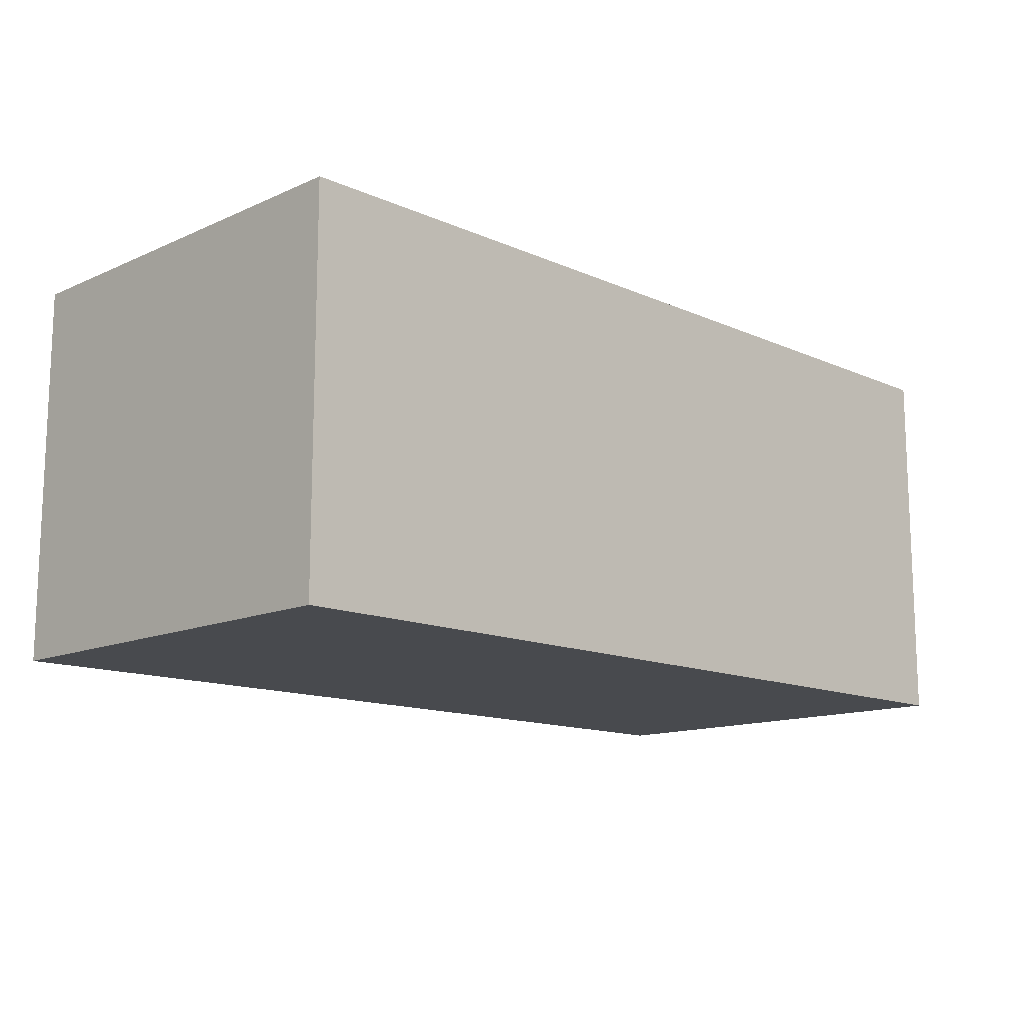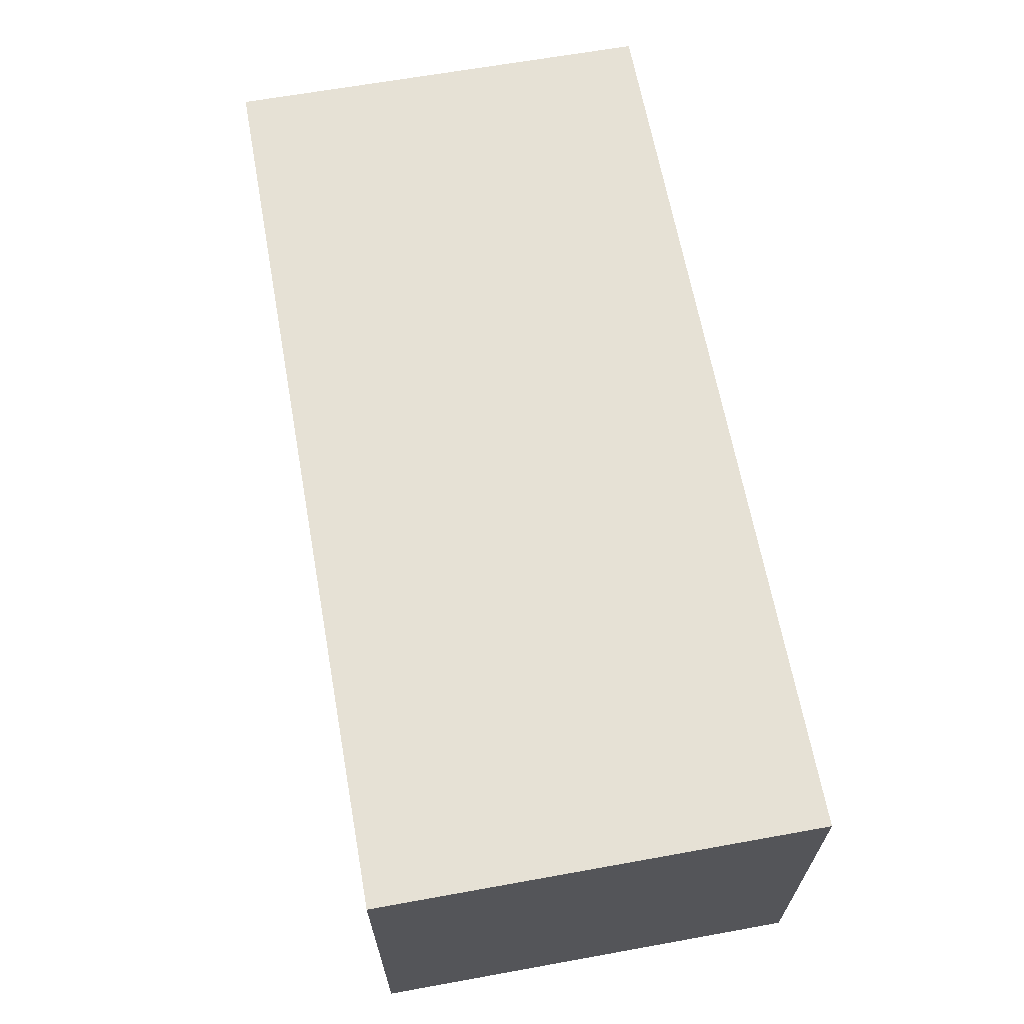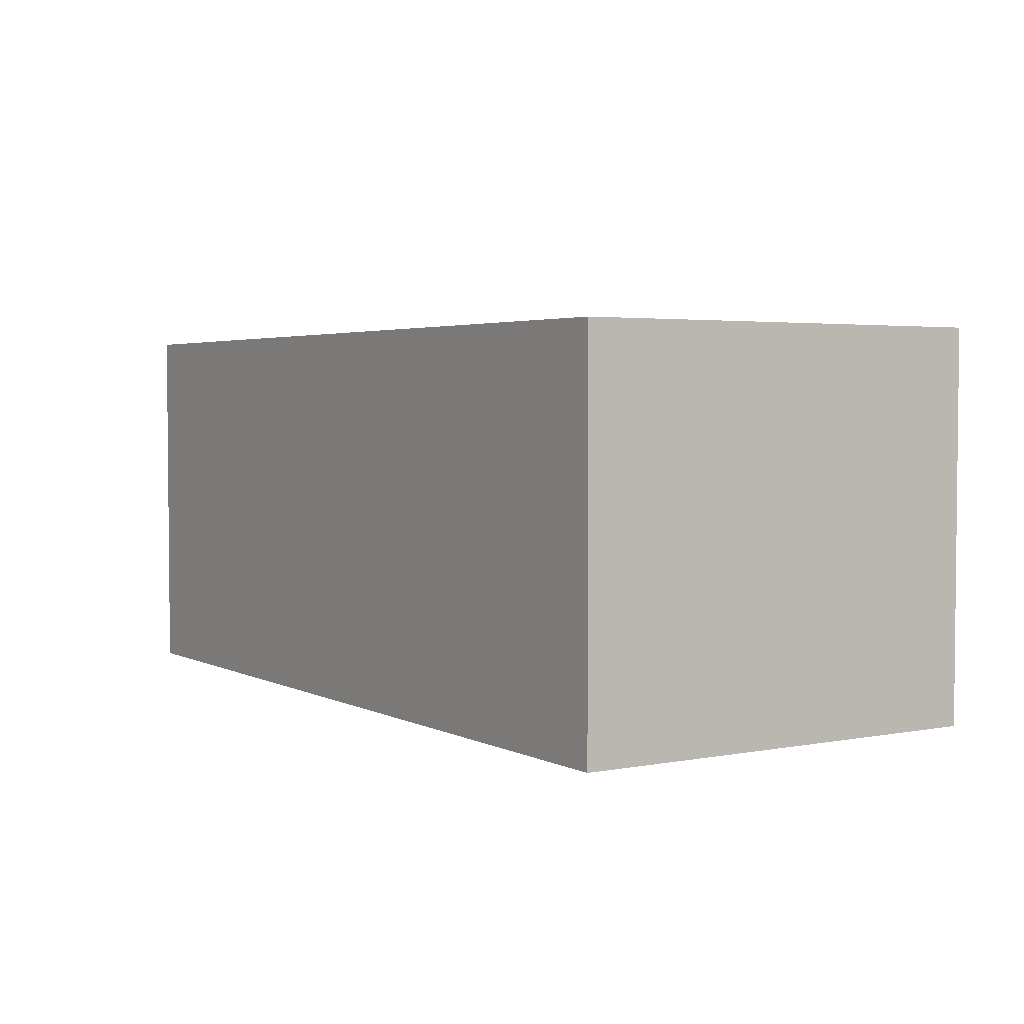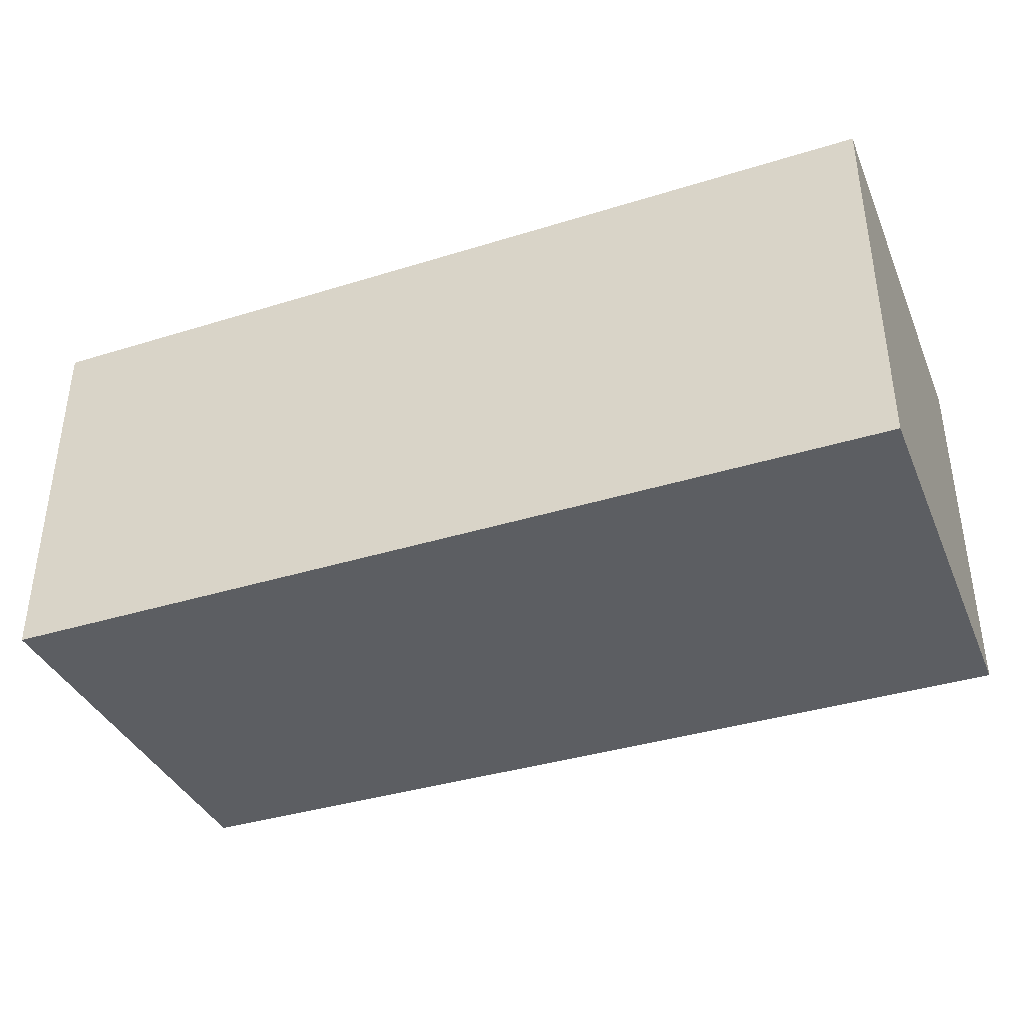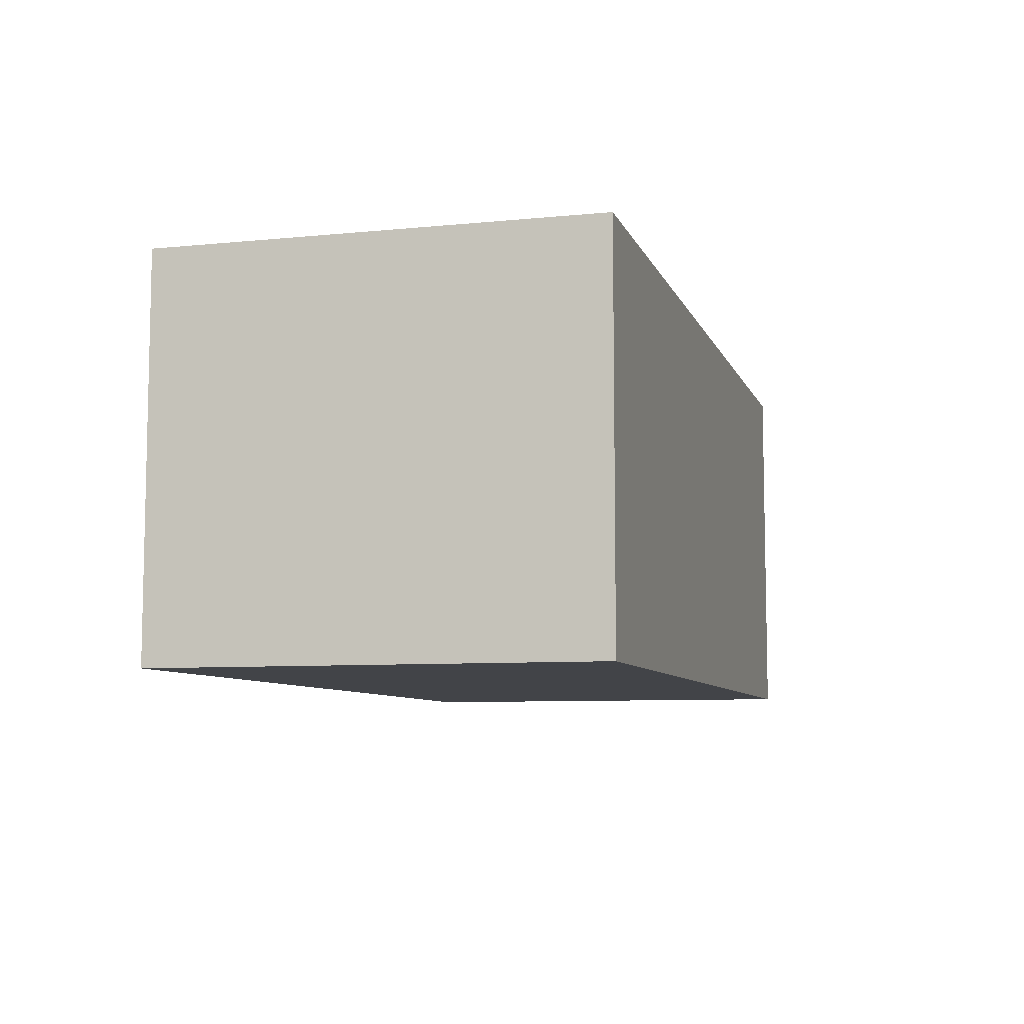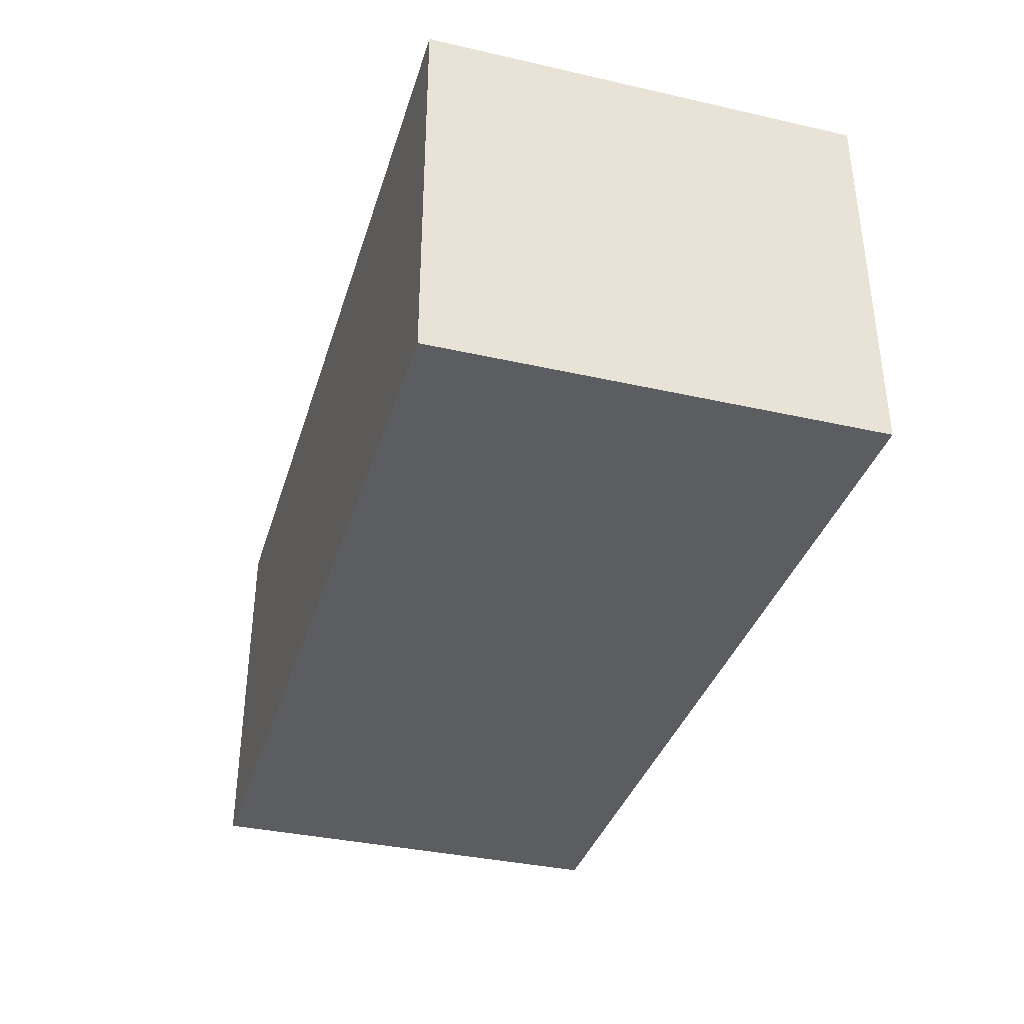
<metadata>
{"format":"obj","ext":"obj","renderer":"f3d","projection":"perspective","resolution":1024,"background":"white","views":[{"elev":-13.3,"azim":135.0,"up":"+Z"},{"elev":64.7,"azim":79.7,"up":"+Z"},{"elev":3.3,"azim":-122.6,"up":"+Z"},{"elev":-37.8,"azim":-158.4,"up":"+Z"},{"elev":-7.7,"azim":-74.5,"up":"+Z"},{"elev":-36.3,"azim":-106.4,"up":"+Z"}]}
</metadata>
<code>
v 0.01404 0.001206 0.02236
v 0.01404 -0.0103 0.02236
v 0.01404 0.001206 0.01213
v -0.01026 0.001206 0.01213
v -0.01026 -0.0103 0.02236
v -0.01026 -0.0103 0.01213
v -0.01026 0.001206 0.02236
v 0.01404 -0.0103 0.01213
f 1 2 3
f 1 3 4
f 5 2 1
f 6 4 3
f 6 5 4
f 6 2 5
f 7 5 1
f 7 1 4
f 7 4 5
f 8 6 3
f 8 3 2
f 8 2 6

</code>
